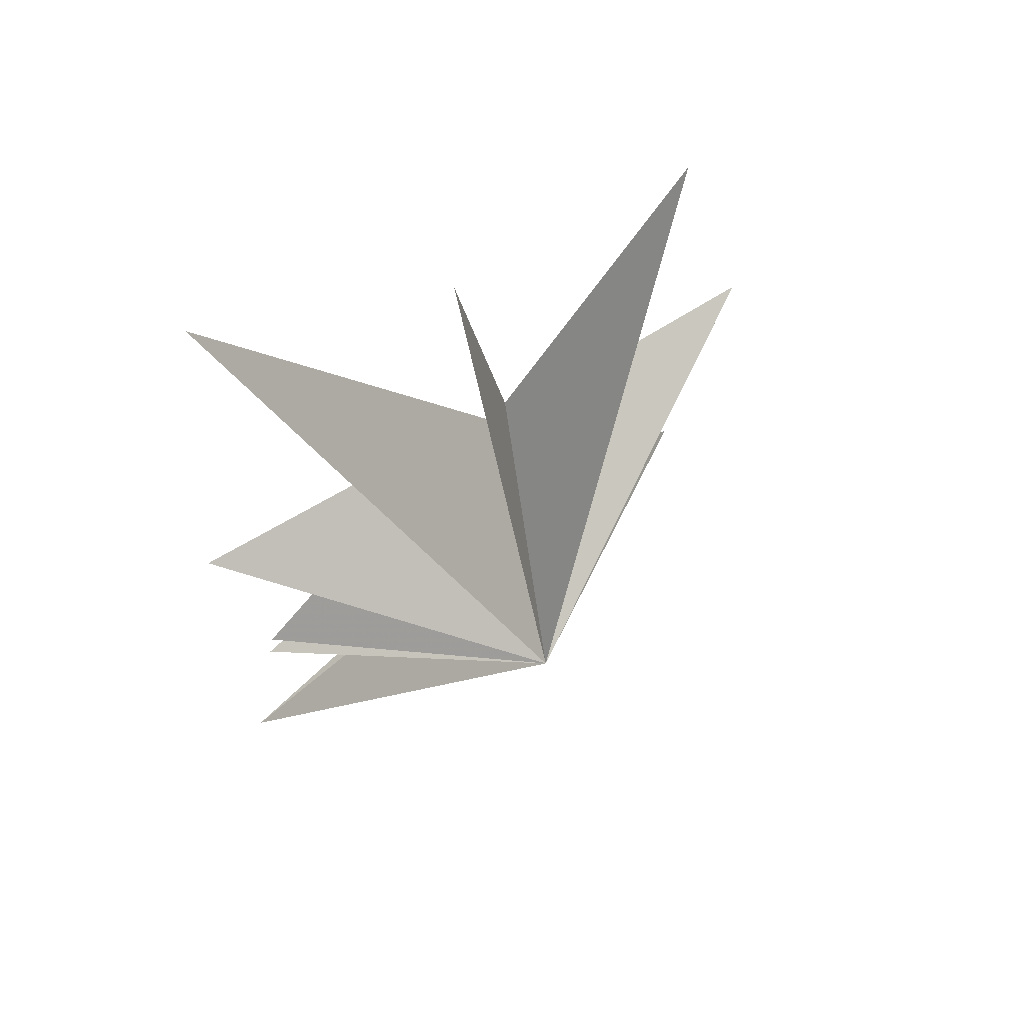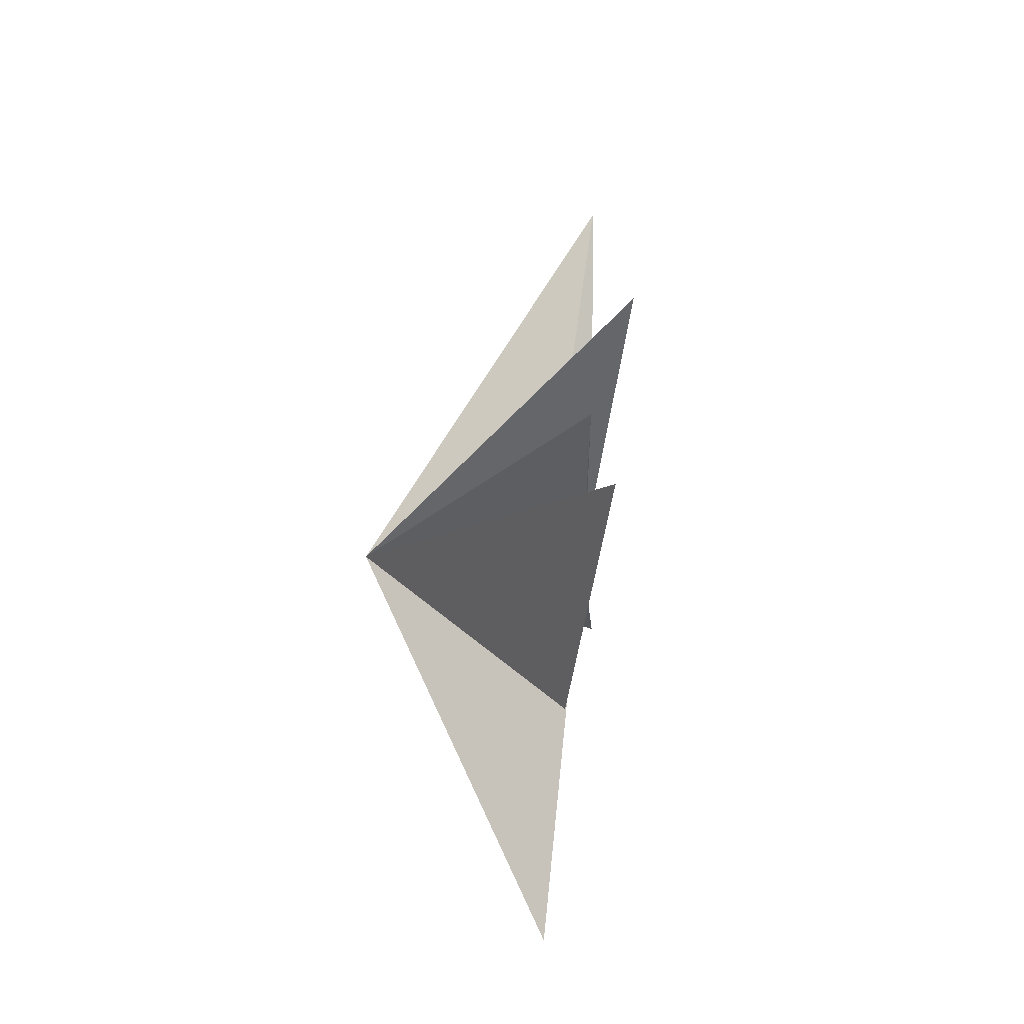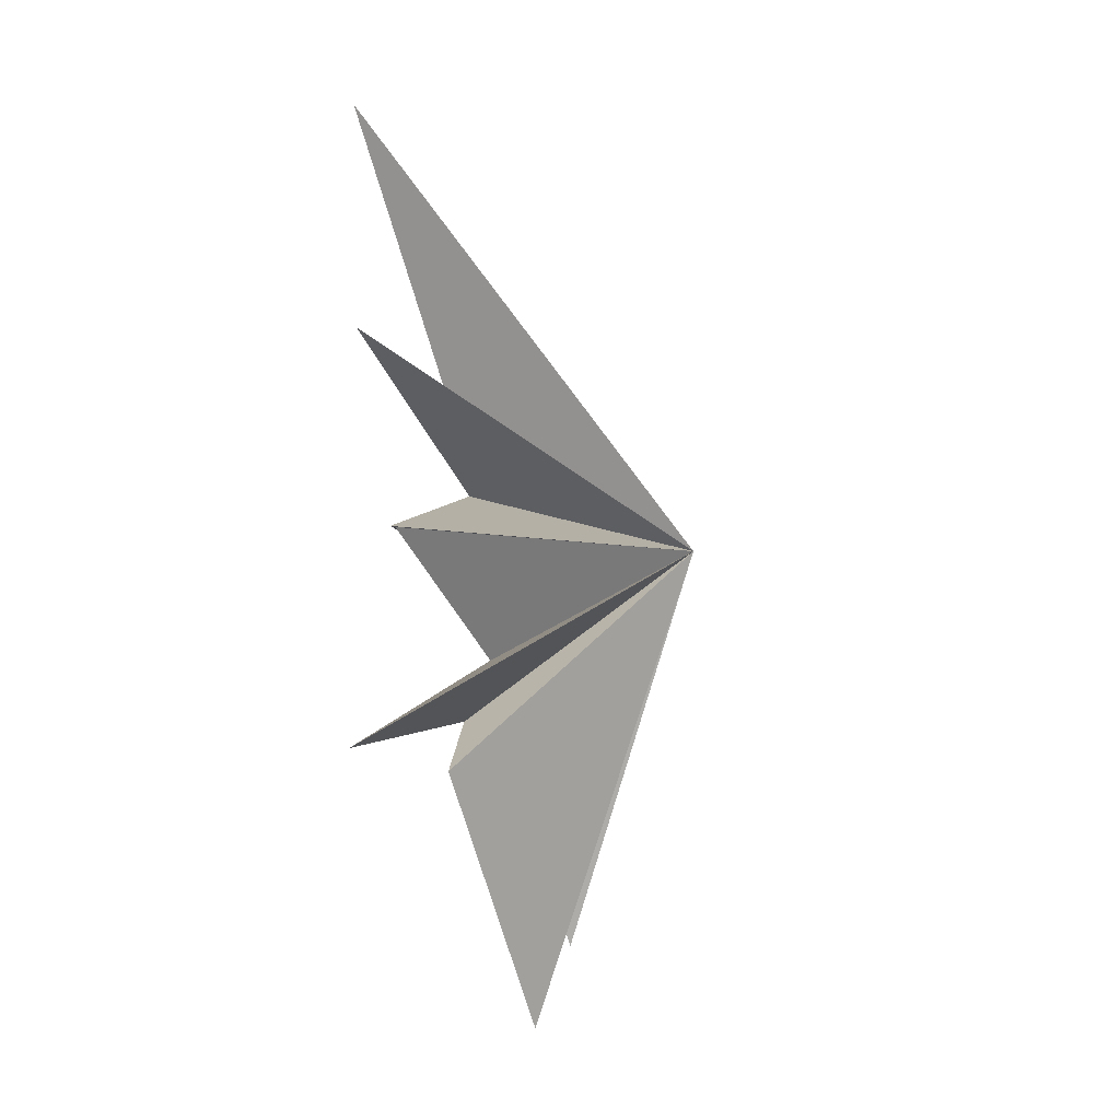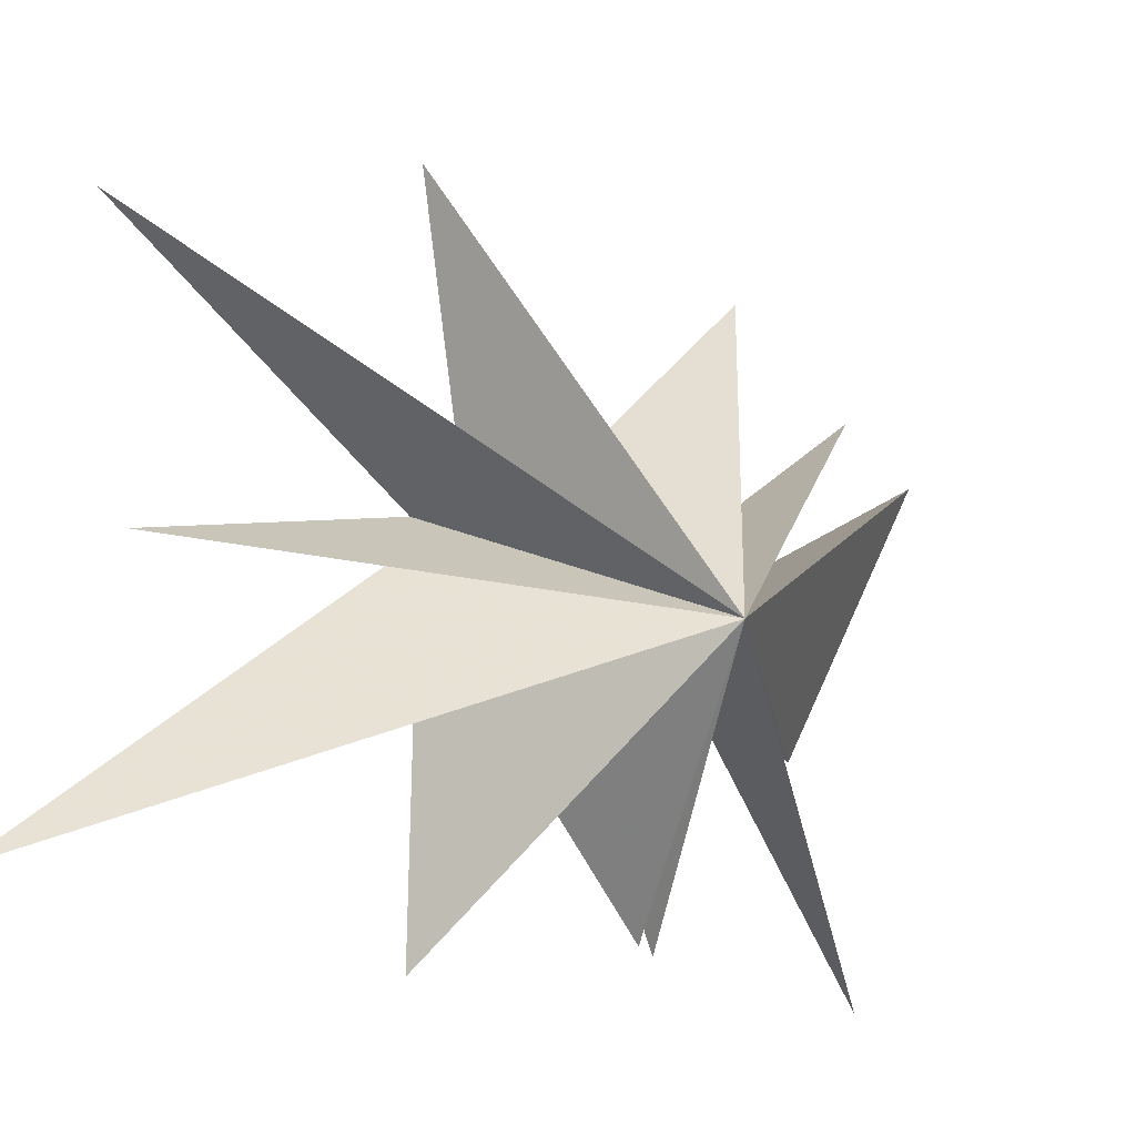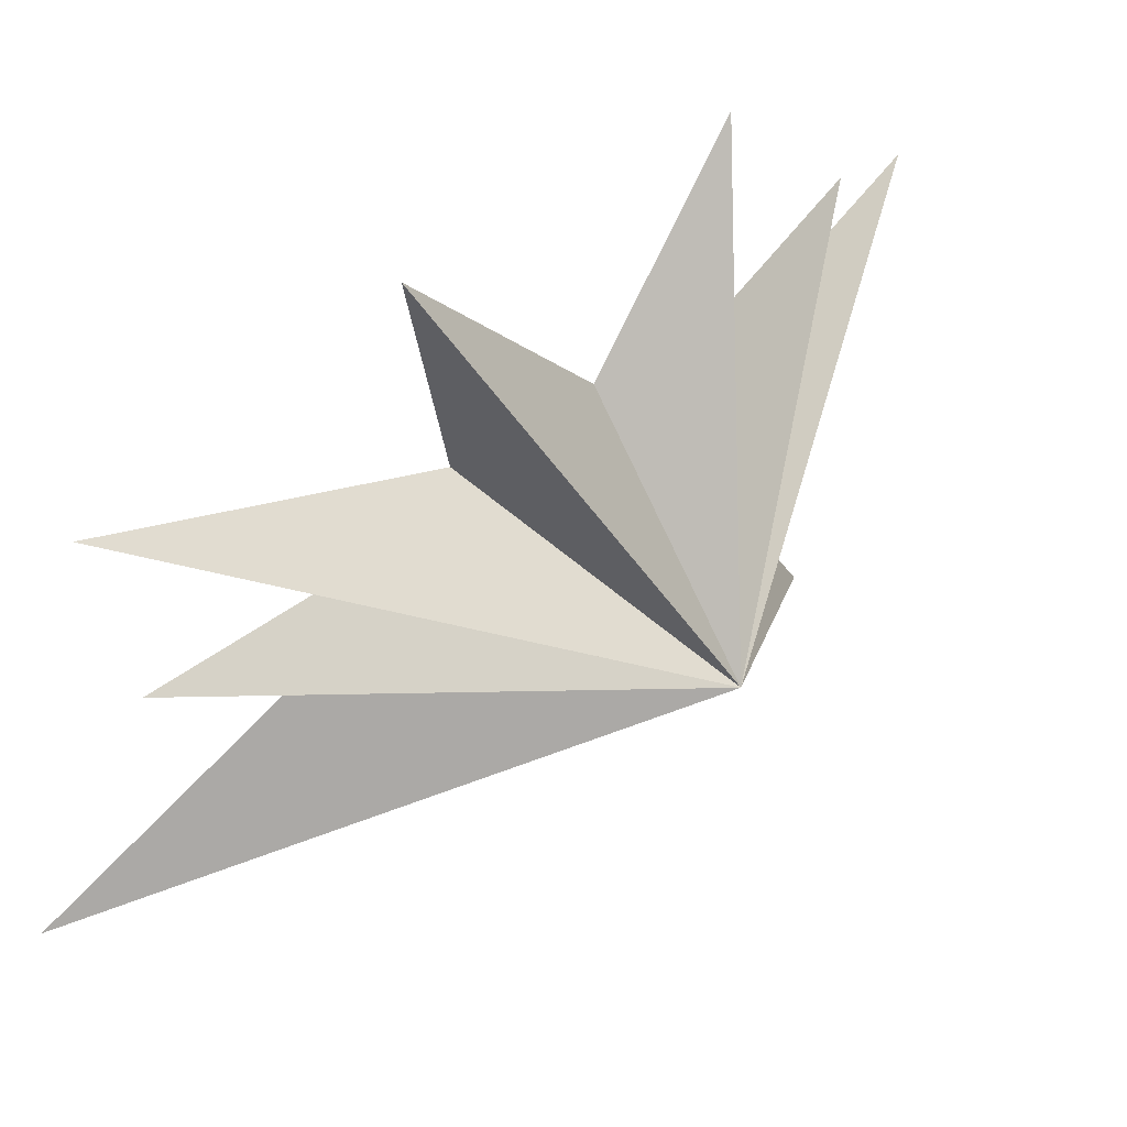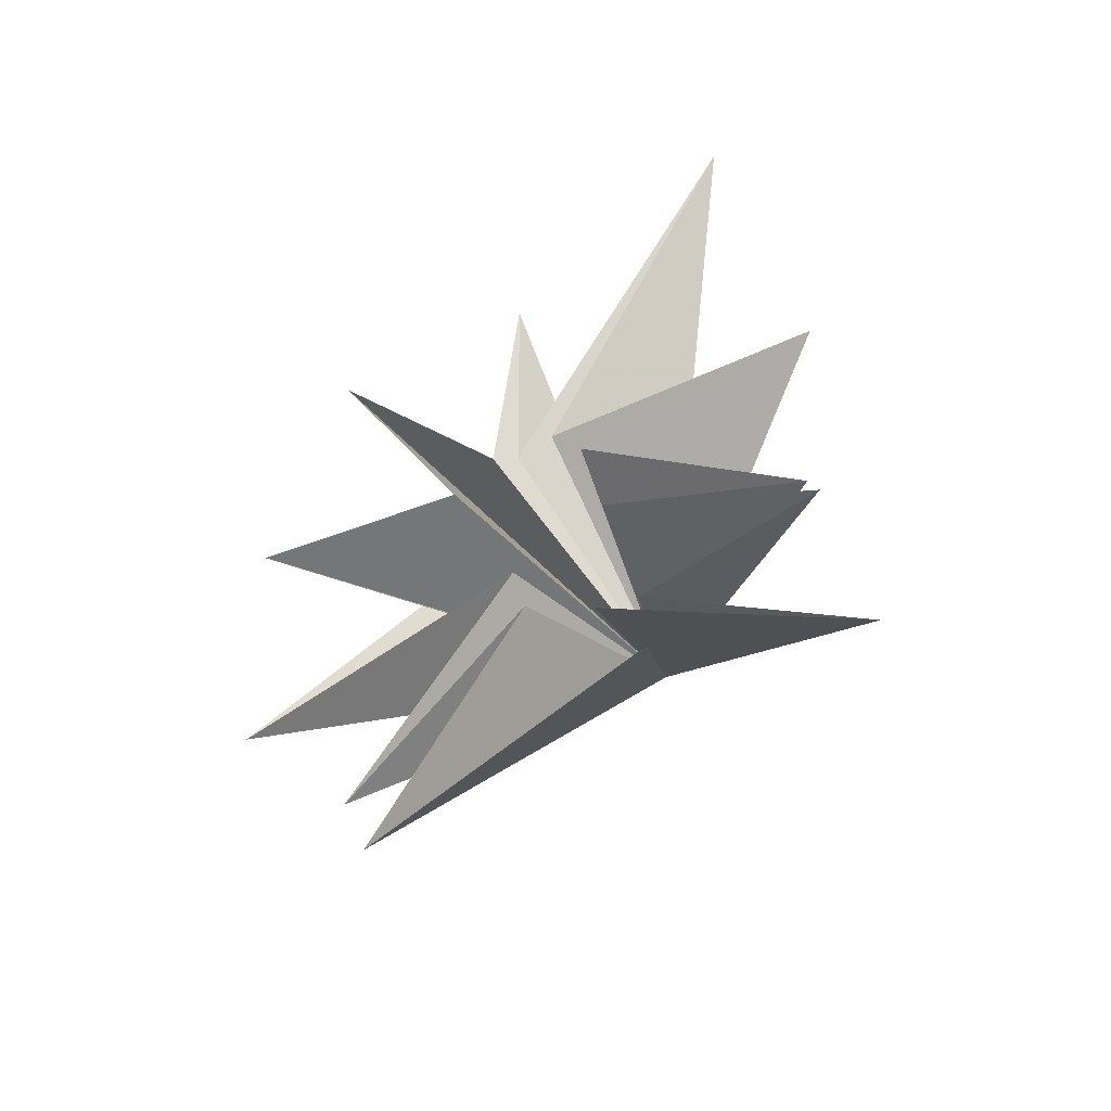
<metadata>
{"format":"obj","ext":"obj","renderer":"f3d","projection":"perspective","resolution":1024,"background":"white","views":[{"elev":64.8,"azim":54.8,"up":"+Z"},{"elev":-75.6,"azim":170.8,"up":"+Z"},{"elev":-32.7,"azim":16.0,"up":"+Z"},{"elev":-13.7,"azim":53.8,"up":"+Y"},{"elev":45.2,"azim":48.8,"up":"+Y"},{"elev":-53.8,"azim":-67.5,"up":"+Z"}]}
</metadata>
<code>
v -0.0005694 -2.243 -4.978
v -0.0491 -1.216 -3.319
v -0.2691 -6.824 -6.734
v 0.715 -1.896 -2.365
v 0.1115 -6.084 -1.634
v -0.002337 -1.428 0.2202
v -0.06873 -5.894 -1.457
v -0.1436 -1.01 2.464
v -0.731 -6.626 3.025
v -0.2388 -0.3488 3.219
v -1.732 -5.271 10.8
v -0.09283 0.5814 -1.255
v 0.2093 0.6669 3.555
v -0.6295 0.3533 8.637
v 0.6263 4.429 -6.074
v -0.02889 0.3201 -2.459
v 0.00924 1.205 3.543
v 0.4586 5.656 9.949
v 0.08492 3.584 -8.209
v -0.1435 2.06 2.371
v 0.7076 7.437 3.834
v 0.7913 3.149 -0.06922
v 0.003696 6.585 -3.848
v 4.872 -1.029 0.1068
f 12 24 15
f 24 9 8
f 24 6 5
f 24 4 3
f 1 24 2
f 1 19 24
f 21 20 24
f 24 22 21
f 24 18 17
f 17 14 24
f 24 11 10
f 24 10 9
f 8 7 24
f 24 7 6
f 5 4 24
f 2 24 3
f 24 19 16
f 24 16 15
f 23 24 12
f 18 24 20
f 11 24 13
f 24 14 13
f 24 23 22

</code>
